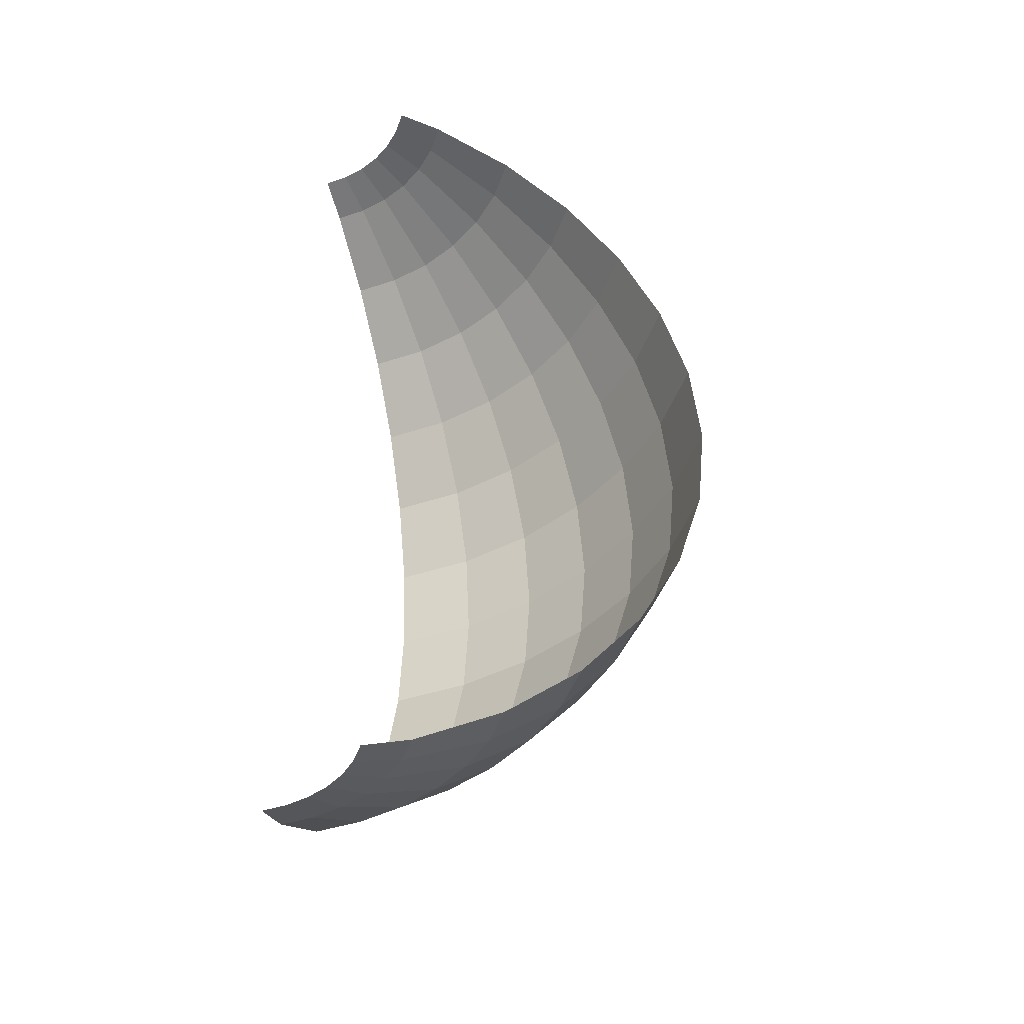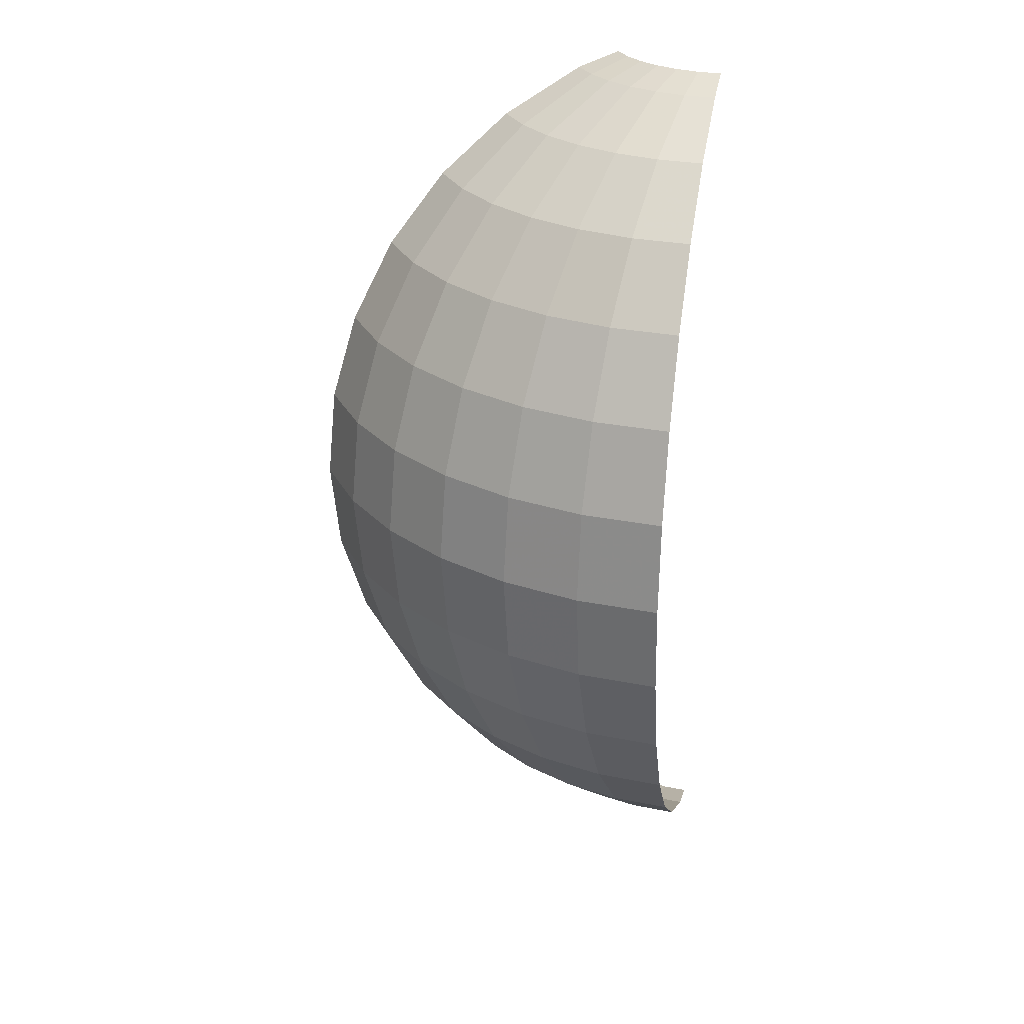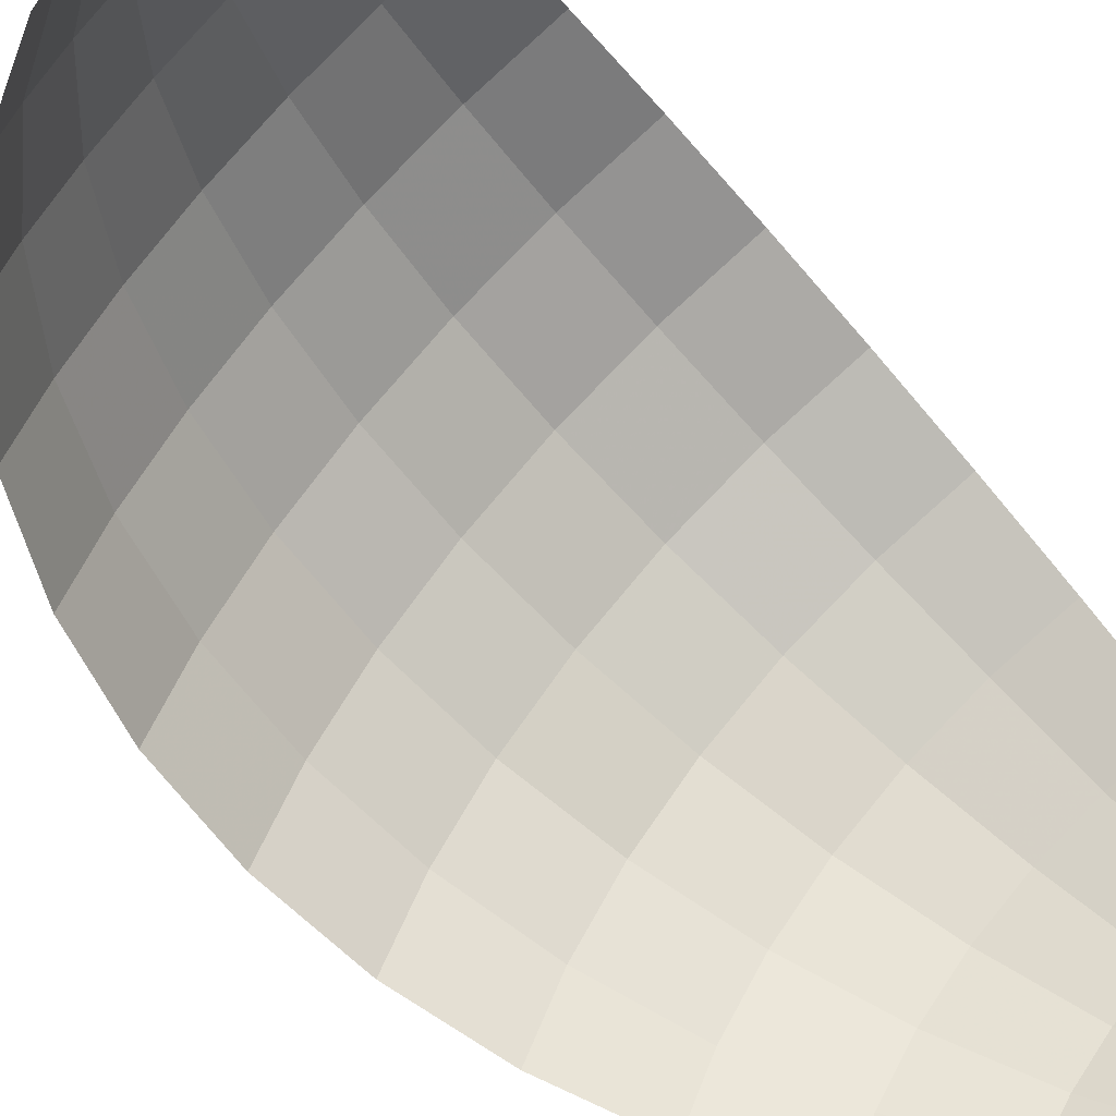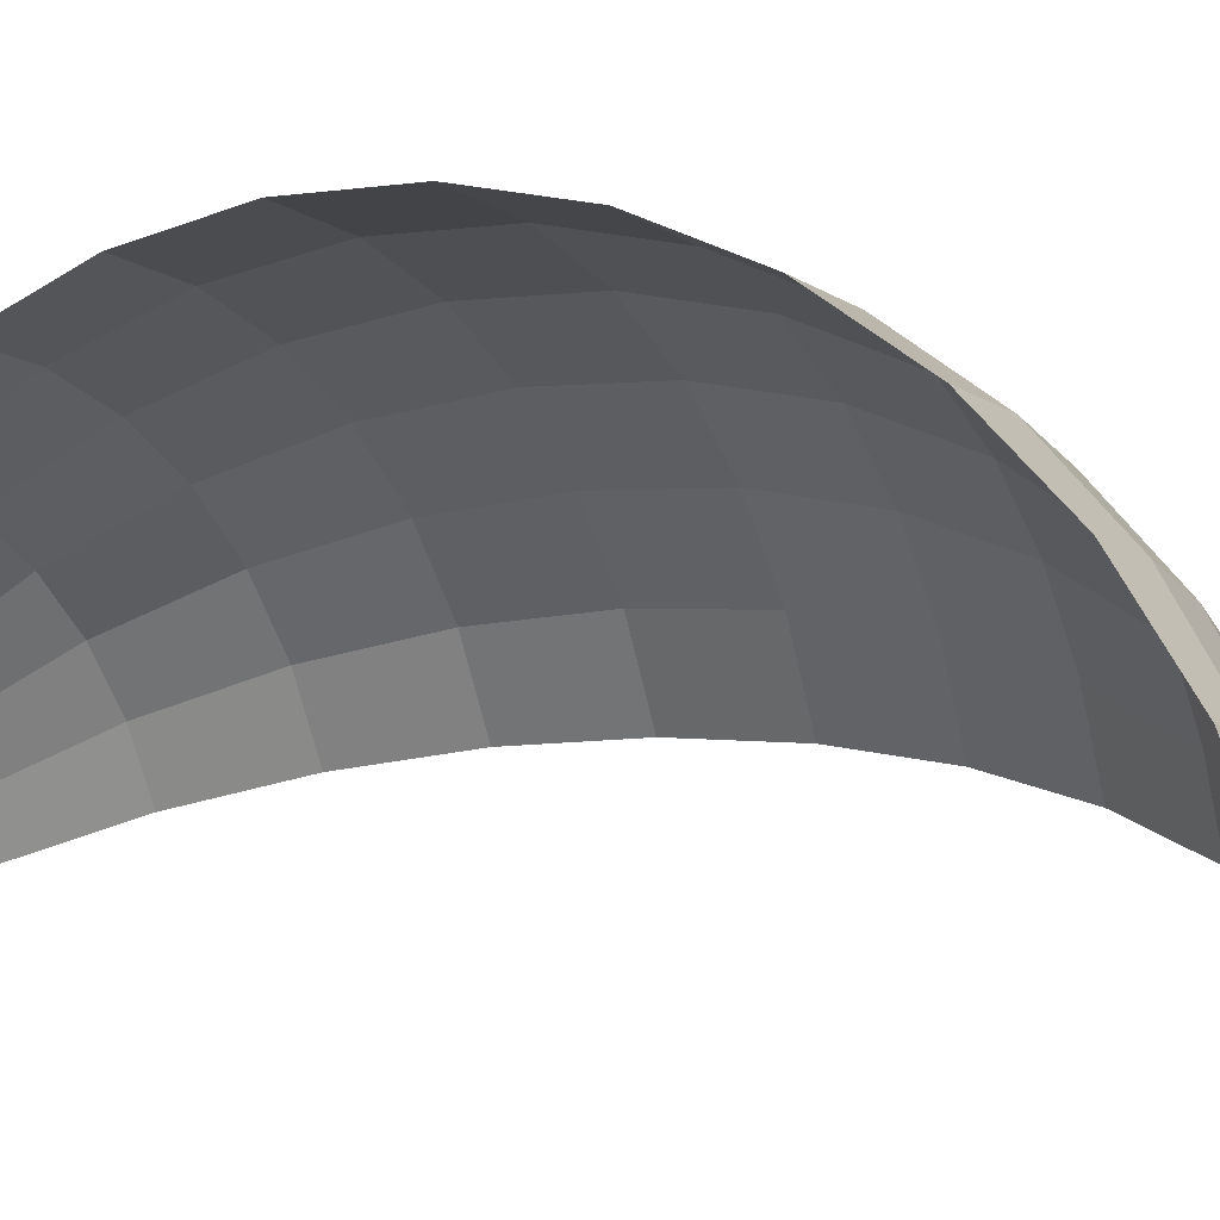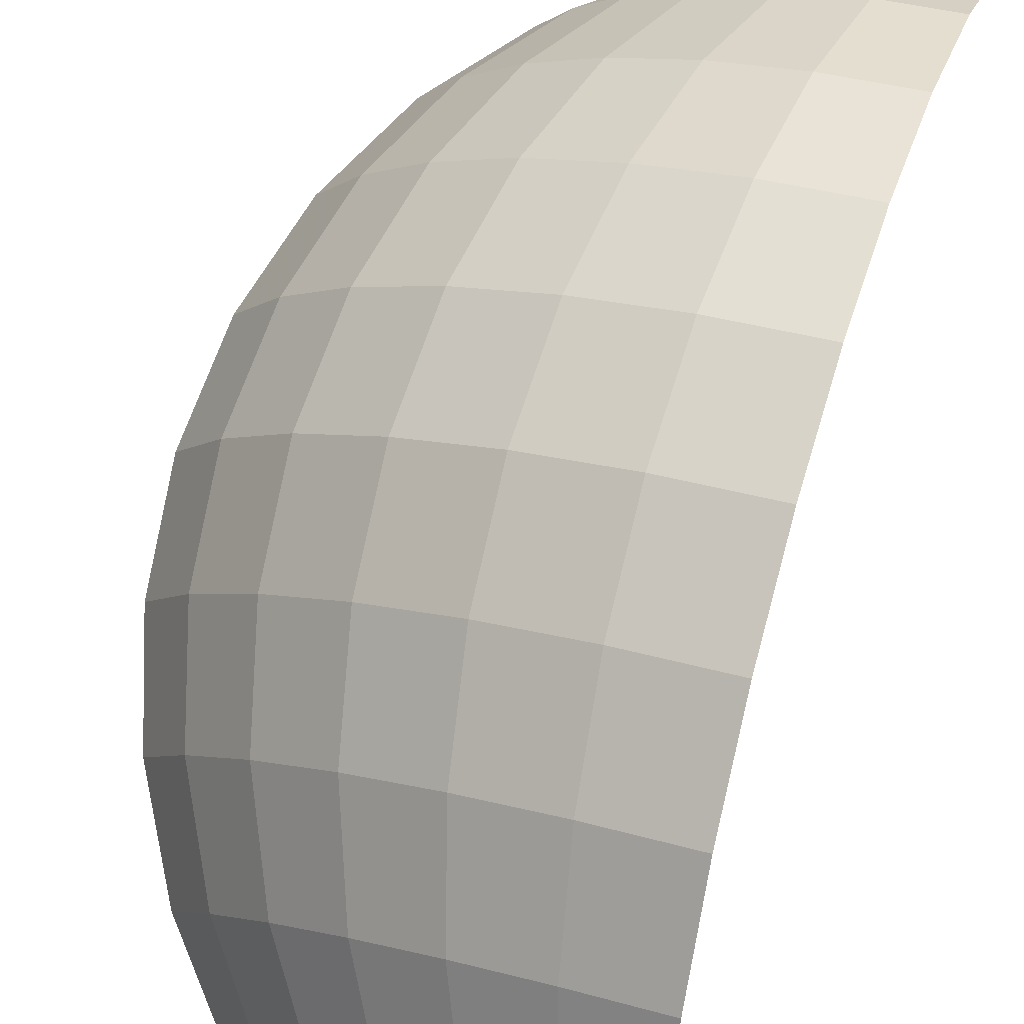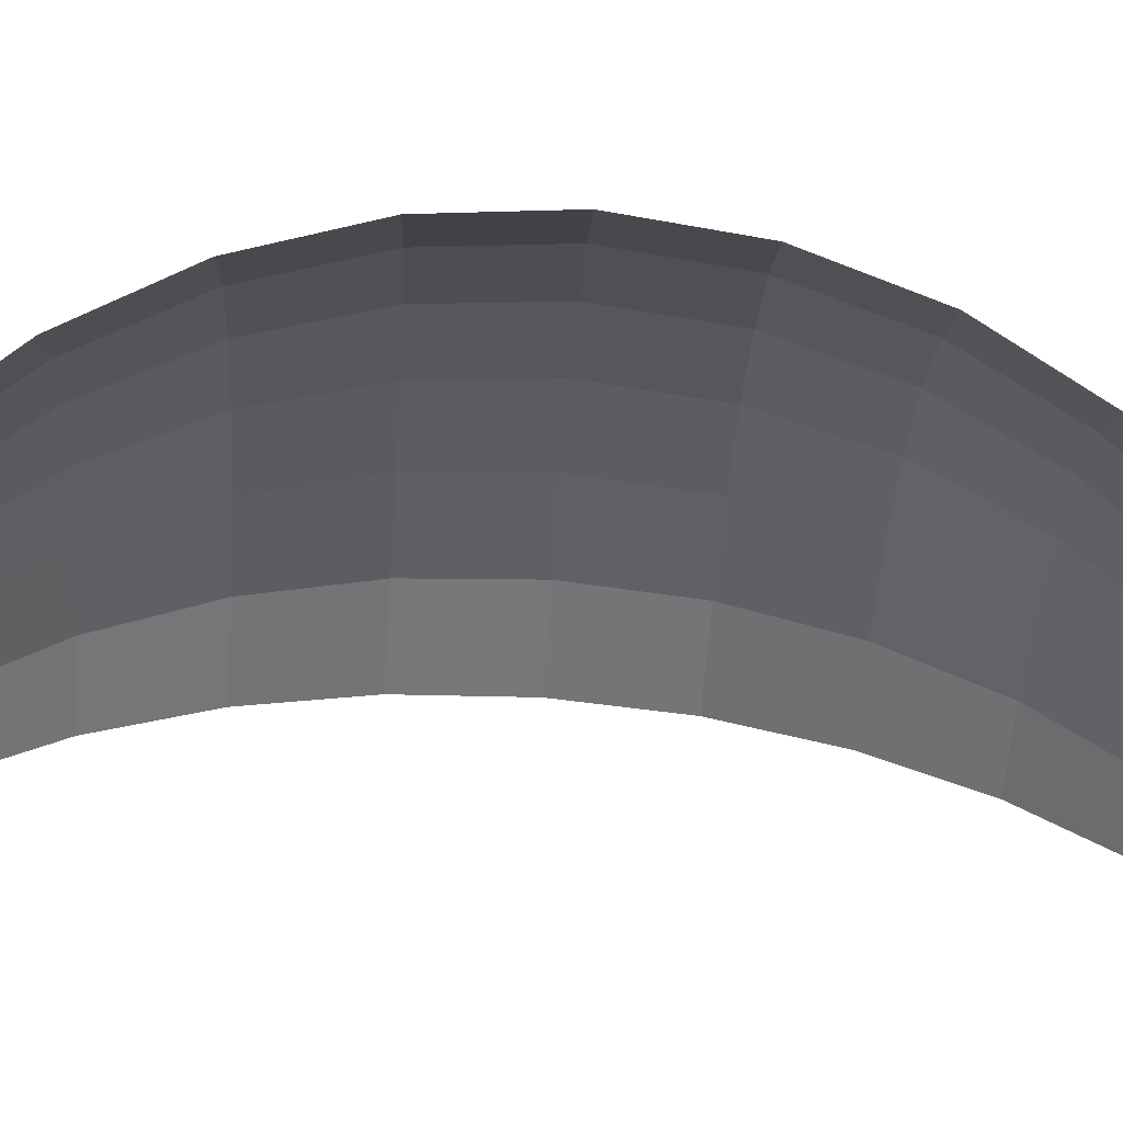
<metadata>
{"format":"obj","ext":"obj","renderer":"f3d","projection":"perspective","resolution":1024,"background":"white","views":[{"elev":-42.6,"azim":-173.4,"up":"+Y"},{"elev":27.6,"azim":2.3,"up":"+Y"},{"elev":-61.6,"azim":39.8,"up":"+Z"},{"elev":7.5,"azim":121.0,"up":"+Z"},{"elev":77.8,"azim":15.8,"up":"+Z"},{"elev":-72.0,"azim":-94.2,"up":"+Z"}]}
</metadata>
<code>
o Sphere
v -0.06645 0.9239 0.3769
v -0.09647 0.8315 0.5471
v -0.1228 0.7071 0.6964
v -0.1444 0.5556 0.8188
v -0.1604 0.3827 0.9098
v -0.1703 0.1951 0.9659
v -0.1736 0 0.9848
v -0.1309 0.9239 0.3596
v -0.19 0.8315 0.5221
v -0.2418 0.7071 0.6645
v -0.2844 0.5556 0.7813
v -0.316 0.3827 0.8682
v -0.3354 0.1951 0.9216
v -0.342 0 0.9397
v -0.1913 0.9239 0.3314
v -0.2778 0.8315 0.4811
v -0.3536 0.7071 0.6124
v -0.4157 0.5556 0.7201
v -0.4619 0.3827 0.8001
v -0.4904 0.1951 0.8494
v -0.5 0 0.866
v -0.246 0.9239 0.2932
v -0.3571 0.8315 0.4256
v -0.4545 0.7071 0.5417
v -0.5345 0.5556 0.6369
v -0.5939 0.3827 0.7077
v -0.6304 0.1951 0.7513
v -0.6428 0 0.766
v -0.2932 0.9239 0.246
v -0.4256 0.8315 0.3571
v -0.5417 0.7071 0.4545
v -0.6369 0.5556 0.5345
v -0.7077 0.3827 0.5939
v -0.7513 0.1951 0.6304
v -0.766 0 0.6428
v -0.3314 0.9239 0.1913
v -0.4811 0.8315 0.2778
v -0.6124 0.7071 0.3536
v -0.7201 0.5556 0.4157
v -0.8001 0.3827 0.4619
v -0.8494 0.1951 0.4904
v -0.866 0 0.5
v -0.3596 0.9239 0.1309
v -0.5221 0.8315 0.19
v -0.6645 0.7071 0.2418
v -0.7813 0.5556 0.2844
v -0.8682 0.3827 0.316
v -0.9216 0.1951 0.3354
v -0.9397 0 0.342
v -0.2715 0.9523 0.09881
v -0.2502 0.9523 0.1444
v -0.2213 0.9523 0.1857
v -0.1857 0.9523 0.2213
v -0.1444 0.9523 0.2502
v -0.09881 0.9523 0.2715
v -0.05017 0.9523 0.2845
v -0.06645 -0.9239 0.3769
v -0.09647 -0.8315 0.5471
v -0.1228 -0.7071 0.6964
v -0.1444 -0.5556 0.8188
v -0.1604 -0.3827 0.9098
v -0.1703 -0.1951 0.9659
v -0.1309 -0.9239 0.3596
v -0.19 -0.8315 0.5221
v -0.2418 -0.7071 0.6645
v -0.2844 -0.5556 0.7813
v -0.316 -0.3827 0.8682
v -0.3354 -0.1951 0.9216
v -0.1913 -0.9239 0.3314
v -0.2778 -0.8315 0.4811
v -0.3536 -0.7071 0.6124
v -0.4157 -0.5556 0.7201
v -0.4619 -0.3827 0.8001
v -0.4904 -0.1951 0.8494
v -0.246 -0.9239 0.2932
v -0.3571 -0.8315 0.4256
v -0.4545 -0.7071 0.5417
v -0.5345 -0.5556 0.6369
v -0.5939 -0.3827 0.7077
v -0.6304 -0.1951 0.7513
v -0.2932 -0.9239 0.246
v -0.4256 -0.8315 0.3571
v -0.5417 -0.7071 0.4545
v -0.6369 -0.5556 0.5345
v -0.7077 -0.3827 0.5939
v -0.7513 -0.1951 0.6304
v -0.3314 -0.9239 0.1913
v -0.4811 -0.8315 0.2778
v -0.6124 -0.7071 0.3536
v -0.7201 -0.5556 0.4157
v -0.8001 -0.3827 0.4619
v -0.8494 -0.1951 0.4904
v -0.3596 -0.9239 0.1309
v -0.5221 -0.8315 0.19
v -0.6645 -0.7071 0.2418
v -0.7813 -0.5556 0.2844
v -0.8682 -0.3827 0.316
v -0.9216 -0.1951 0.3354
v -0.2715 -0.9523 0.09881
v -0.2502 -0.9523 0.1444
v -0.2213 -0.9523 0.1857
v -0.1857 -0.9523 0.2213
v -0.1444 -0.9523 0.2502
v -0.09881 -0.9523 0.2715
v -0.05017 -0.9523 0.2845
f 6 12 13
f 6 14 7
f 1 9 2
f 2 10 3
f 3 11 4
f 5 11 12
f 9 17 10
f 10 18 11
f 11 19 12
f 13 19 20
f 13 21 14
f 9 15 16
f 20 28 21
f 16 22 23
f 16 24 17
f 17 25 18
f 19 25 26
f 20 26 27
f 23 31 24
f 24 32 25
f 26 32 33
f 27 33 34
f 27 35 28
f 23 29 30
f 34 42 35
f 30 36 37
f 30 38 31
f 31 39 32
f 33 39 40
f 34 40 41
f 38 46 39
f 40 46 47
f 41 47 48
f 41 49 42
f 36 44 37
f 37 45 38
f 8 54 15
f 56 8 1
f 52 36 29
f 51 43 36
f 54 22 15
f 53 29 22
f 62 67 61
f 14 62 7
f 64 57 58
f 65 58 59
f 66 59 60
f 61 66 60
f 71 64 65
f 72 65 66
f 67 72 66
f 68 73 67
f 21 68 14
f 64 69 63
f 28 74 21
f 70 75 69
f 77 70 71
f 78 71 72
f 73 78 72
f 74 79 73
f 83 76 77
f 84 77 78
f 79 84 78
f 80 85 79
f 35 80 28
f 82 75 76
f 42 86 35
f 82 87 81
f 89 82 83
f 90 83 84
f 85 90 84
f 86 91 85
f 96 89 90
f 91 96 90
f 92 97 91
f 49 92 42
f 94 87 88
f 95 88 89
f 69 104 63
f 63 105 57
f 87 101 81
f 93 100 87
f 75 103 69
f 81 102 75
f 6 5 12
f 6 13 14
f 1 8 9
f 2 9 10
f 3 10 11
f 5 4 11
f 9 16 17
f 10 17 18
f 11 18 19
f 13 12 19
f 13 20 21
f 9 8 15
f 20 27 28
f 16 15 22
f 16 23 24
f 17 24 25
f 19 18 25
f 20 19 26
f 23 30 31
f 24 31 32
f 26 25 32
f 27 26 33
f 27 34 35
f 23 22 29
f 34 41 42
f 30 29 36
f 30 37 38
f 31 38 39
f 33 32 39
f 34 33 40
f 38 45 46
f 40 39 46
f 41 40 47
f 41 48 49
f 36 43 44
f 37 44 45
f 8 55 54
f 56 55 8
f 52 51 36
f 51 50 43
f 54 53 22
f 53 52 29
f 62 68 67
f 14 68 62
f 64 63 57
f 65 64 58
f 66 65 59
f 61 67 66
f 71 70 64
f 72 71 65
f 67 73 72
f 68 74 73
f 21 74 68
f 64 70 69
f 28 80 74
f 70 76 75
f 77 76 70
f 78 77 71
f 73 79 78
f 74 80 79
f 83 82 76
f 84 83 77
f 79 85 84
f 80 86 85
f 35 86 80
f 82 81 75
f 42 92 86
f 82 88 87
f 89 88 82
f 90 89 83
f 85 91 90
f 86 92 91
f 96 95 89
f 91 97 96
f 92 98 97
f 49 98 92
f 94 93 87
f 95 94 88
f 69 103 104
f 63 104 105
f 87 100 101
f 93 99 100
f 75 102 103
f 81 101 102

</code>
